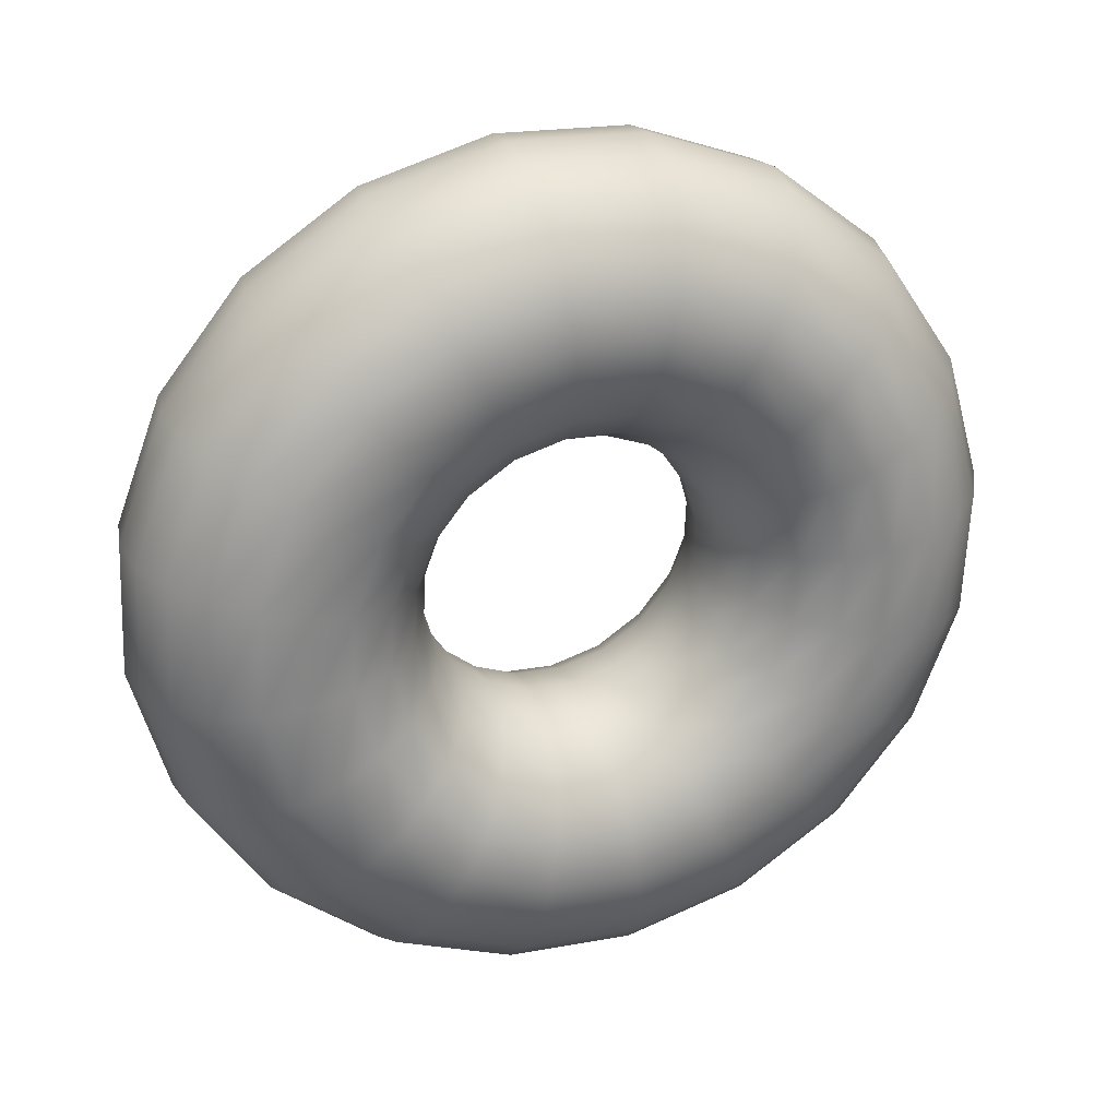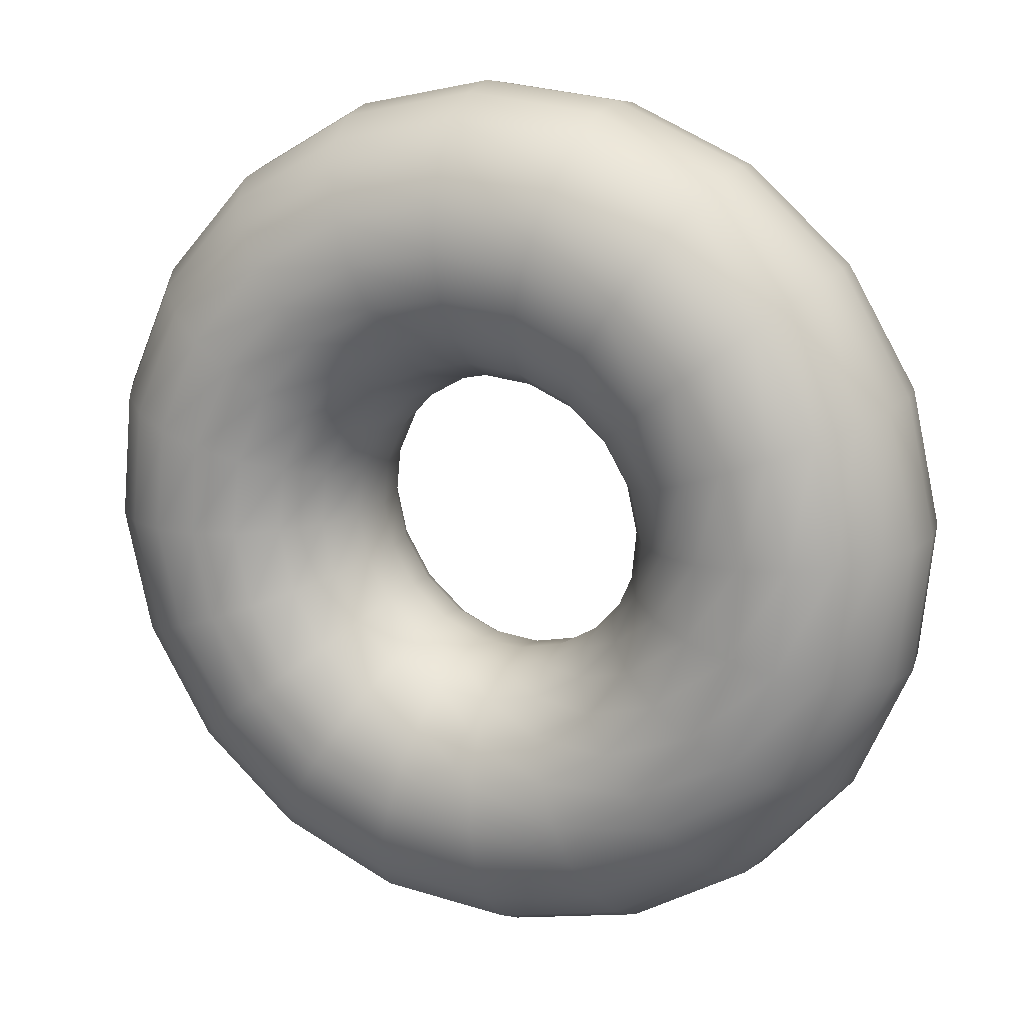
<metadata>
{"format":"obj","ext":"obj","renderer":"f3d","projection":"perspective","resolution":1024,"background":"white","views":[{"elev":-44.7,"azim":9.9,"up":"+Y"},{"elev":30.8,"azim":46.1,"up":"+Z"}]}
</metadata>
<code>
g default
v 5.557 6.071 1.457
v 5.469 6.017 1.384
v 5.362 5.964 1.346
v 5.246 5.917 1.346
v 5.133 5.881 1.383
v 5.032 5.858 1.454
v 4.955 5.851 1.553
v 4.909 5.862 1.669
v 4.898 5.887 1.791
v 4.923 5.927 1.907
v 4.983 5.975 2.006
v 5.07 6.029 2.078
v 5.177 6.081 2.116
v 5.293 6.129 2.116
v 5.407 6.165 2.079
v 5.507 6.188 2.008
v 5.584 6.195 1.909
v 5.63 6.184 1.793
v 5.641 6.158 1.672
v 5.616 6.119 1.555
v 5.526 6.185 1.415
v 5.434 6.129 1.34
v 5.322 6.073 1.3
v 5.2 6.024 1.299
v 5.081 5.985 1.338
v 4.976 5.962 1.413
v 4.895 5.955 1.516
v 4.846 5.965 1.638
v 4.835 5.992 1.766
v 4.861 6.034 1.887
v 4.923 6.085 1.991
v 5.015 6.141 2.067
v 5.127 6.196 2.107
v 5.249 6.245 2.107
v 5.368 6.284 2.068
v 5.473 6.308 1.993
v 5.554 6.315 1.89
v 5.603 6.304 1.769
v 5.614 6.277 1.641
v 5.588 6.236 1.519
v 5.526 6.292 1.351
v 5.422 6.228 1.265
v 5.294 6.166 1.22
v 5.156 6.11 1.219
v 5.021 6.066 1.264
v 4.901 6.039 1.349
v 4.809 6.031 1.466
v 4.754 6.043 1.604
v 4.741 6.074 1.749
v 4.771 6.121 1.887
v 4.842 6.179 2.005
v 4.946 6.242 2.091
v 5.073 6.305 2.136
v 5.211 6.361 2.137
v 5.347 6.405 2.092
v 5.466 6.432 2.007
v 5.558 6.44 1.89
v 5.613 6.428 1.752
v 5.626 6.397 1.607
v 5.596 6.35 1.469
v 5.557 6.382 1.27
v 5.433 6.307 1.169
v 5.282 6.233 1.115
v 5.119 6.166 1.114
v 4.958 6.114 1.167
v 4.816 6.082 1.267
v 4.708 6.073 1.406
v 4.642 6.087 1.57
v 4.627 6.124 1.742
v 4.662 6.179 1.906
v 4.746 6.248 2.046
v 4.869 6.323 2.147
v 5.02 6.398 2.201
v 5.184 6.464 2.202
v 5.345 6.516 2.149
v 5.486 6.548 2.049
v 5.595 6.558 1.91
v 5.661 6.543 1.746
v 5.676 6.507 1.574
v 5.64 6.451 1.41
v 5.616 6.447 1.181
v 5.468 6.357 1.059
v 5.288 6.268 0.9948
v 5.091 6.188 0.994
v 4.899 6.126 1.057
v 4.73 6.088 1.178
v 4.599 6.076 1.344
v 4.521 6.094 1.54
v 4.502 6.137 1.746
v 4.545 6.204 1.942
v 4.645 6.286 2.109
v 4.793 6.376 2.231
v 4.974 6.465 2.296
v 5.17 6.545 2.296
v 5.362 6.607 2.234
v 5.532 6.646 2.113
v 5.662 6.657 1.947
v 5.74 6.64 1.751
v 5.759 6.596 1.545
v 5.716 6.529 1.348
v 5.698 6.479 1.092
v 5.523 6.373 0.9477
v 5.309 6.267 0.8715
v 5.077 6.173 0.8706
v 4.85 6.1 0.945
v 4.649 6.054 1.088
v 4.495 6.041 1.284
v 4.402 6.061 1.516
v 4.38 6.113 1.76
v 4.431 6.192 1.992
v 4.549 6.289 2.19
v 4.724 6.396 2.334
v 4.938 6.501 2.41
v 5.17 6.595 2.411
v 5.397 6.669 2.337
v 5.598 6.714 2.194
v 5.752 6.728 1.997
v 5.845 6.707 1.766
v 5.867 6.655 1.522
v 5.816 6.577 1.29
v 5.793 6.476 1.011
v 5.592 6.353 0.845
v 5.345 6.231 0.757
v 5.077 6.123 0.756
v 4.815 6.038 0.8419
v 4.583 5.986 1.007
v 4.405 5.97 1.234
v 4.298 5.994 1.501
v 4.273 6.054 1.783
v 4.331 6.144 2.051
v 4.468 6.257 2.279
v 4.67 6.38 2.445
v 4.916 6.502 2.533
v 5.184 6.61 2.535
v 5.447 6.695 2.449
v 5.678 6.748 2.284
v 5.856 6.763 2.057
v 5.963 6.739 1.789
v 5.989 6.679 1.508
v 5.93 6.589 1.24
v 5.894 6.438 0.9477
v 5.668 6.3 0.7613
v 5.392 6.164 0.6626
v 5.091 6.042 0.6614
v 4.797 5.947 0.7578
v 4.538 5.888 0.9423
v 4.338 5.871 1.197
v 4.218 5.897 1.497
v 4.19 5.965 1.812
v 4.255 6.066 2.112
v 4.409 6.192 2.368
v 4.635 6.33 2.555
v 4.911 6.467 2.653
v 5.211 6.588 2.655
v 5.506 6.683 2.558
v 5.765 6.742 2.374
v 5.965 6.759 2.119
v 6.085 6.733 1.82
v 6.113 6.666 1.504
v 6.047 6.564 1.204
v 5.99 6.369 0.9069
v 5.745 6.219 0.7045
v 5.444 6.071 0.5975
v 5.119 5.939 0.5962
v 4.799 5.836 0.7008
v 4.517 5.772 0.901
v 4.301 5.753 1.177
v 4.171 5.782 1.503
v 4.14 5.855 1.845
v 4.211 5.965 2.171
v 4.378 6.102 2.449
v 4.623 6.251 2.651
v 4.923 6.4 2.759
v 5.249 6.532 2.76
v 5.568 6.635 2.655
v 5.85 6.699 2.455
v 6.067 6.717 2.179
v 6.197 6.689 1.853
v 6.228 6.616 1.511
v 6.156 6.506 1.185
v 6.072 6.275 0.8931
v 5.814 6.118 0.6805
v 5.498 5.962 0.568
v 5.156 5.823 0.5666
v 4.821 5.715 0.6765
v 4.525 5.648 0.8869
v 4.297 5.628 1.177
v 4.16 5.658 1.519
v 4.128 5.735 1.879
v 4.203 5.851 2.221
v 4.377 5.994 2.513
v 4.635 6.152 2.726
v 4.951 6.307 2.838
v 5.293 6.446 2.84
v 5.628 6.554 2.73
v 5.924 6.622 2.519
v 6.152 6.641 2.229
v 6.289 6.611 1.887
v 6.321 6.534 1.528
v 6.246 6.419 1.185
v 6.131 6.166 0.9075
v 5.869 6.006 0.6914
v 5.548 5.847 0.577
v 5.2 5.706 0.5756
v 4.859 5.596 0.6873
v 4.558 5.528 0.9012
v 4.327 5.508 1.196
v 4.188 5.539 1.544
v 4.155 5.617 1.91
v 4.231 5.734 2.258
v 4.409 5.88 2.555
v 4.671 6.04 2.771
v 4.991 6.198 2.885
v 5.339 6.34 2.886
v 5.68 6.45 2.775
v 5.981 6.518 2.561
v 6.212 6.538 2.266
v 6.351 6.507 1.918
v 6.385 6.429 1.553
v 6.308 6.312 1.204
v 6.162 6.052 0.9488
v 5.904 5.894 0.7362
v 5.589 5.739 0.6237
v 5.246 5.6 0.6224
v 4.911 5.492 0.7322
v 4.615 5.424 0.9426
v 4.387 5.405 1.233
v 4.251 5.435 1.575
v 4.218 5.512 1.934
v 4.293 5.627 2.277
v 4.468 5.771 2.569
v 4.726 5.928 2.782
v 5.041 6.084 2.894
v 5.383 6.223 2.895
v 5.719 6.331 2.786
v 6.015 6.398 2.575
v 6.242 6.418 2.285
v 6.379 6.388 1.943
v 6.412 6.311 1.583
v 6.337 6.195 1.241
v 6.162 5.944 1.013
v 5.916 5.794 0.8106
v 5.616 5.646 0.7035
v 5.29 5.514 0.7022
v 4.971 5.411 0.8068
v 4.689 5.347 1.007
v 4.473 5.328 1.283
v 4.343 5.357 1.609
v 4.312 5.43 1.951
v 4.383 5.54 2.277
v 4.549 5.677 2.555
v 4.795 5.827 2.757
v 5.095 5.975 2.865
v 5.421 6.107 2.866
v 5.74 6.21 2.761
v 6.022 6.274 2.561
v 6.238 6.293 2.285
v 6.368 6.264 1.959
v 6.399 6.191 1.617
v 6.328 6.081 1.291
v 6.131 5.854 1.094
v 5.905 5.716 0.9072
v 5.628 5.579 0.8086
v 5.328 5.458 0.8074
v 5.034 5.363 0.9037
v 4.774 5.304 1.088
v 4.575 5.287 1.343
v 4.455 5.313 1.642
v 4.426 5.38 1.958
v 4.492 5.482 2.258
v 4.645 5.608 2.514
v 4.871 5.746 2.701
v 5.148 5.882 2.799
v 5.448 6.004 2.801
v 5.742 6.099 2.704
v 6.002 6.158 2.52
v 6.201 6.175 2.265
v 6.321 6.149 1.966
v 6.35 6.081 1.65
v 6.284 5.98 1.35
v 6.071 5.789 1.183
v 5.87 5.666 1.017
v 5.623 5.544 0.9286
v 5.355 5.436 0.9275
v 5.093 5.351 1.014
v 4.861 5.298 1.178
v 4.683 5.283 1.405
v 4.576 5.307 1.673
v 4.551 5.367 1.954
v 4.609 5.457 2.222
v 4.746 5.57 2.451
v 4.948 5.693 2.617
v 5.194 5.814 2.705
v 5.462 5.923 2.706
v 5.725 6.008 2.62
v 5.956 6.06 2.455
v 6.134 6.076 2.228
v 6.241 6.052 1.961
v 6.267 5.992 1.679
v 6.208 5.902 1.411
v 5.99 5.757 1.272
v 5.815 5.65 1.128
v 5.601 5.545 1.052
v 5.369 5.451 1.051
v 5.142 5.377 1.125
v 4.941 5.332 1.268
v 4.787 5.318 1.465
v 4.695 5.339 1.696
v 4.673 5.391 1.94
v 4.723 5.469 2.172
v 4.842 5.567 2.37
v 5.016 5.673 2.514
v 5.23 5.779 2.591
v 5.462 5.873 2.591
v 5.69 5.946 2.517
v 5.89 5.992 2.374
v 6.044 6.005 2.178
v 6.137 5.985 1.946
v 6.159 5.933 1.702
v 6.108 5.854 1.47
v 5.894 5.76 1.353
v 5.746 5.67 1.231
v 5.566 5.58 1.166
v 5.369 5.501 1.166
v 5.177 5.439 1.229
v 5.008 5.4 1.349
v 4.877 5.389 1.515
v 4.799 5.406 1.711
v 4.78 5.45 1.917
v 4.823 5.517 2.114
v 4.923 5.599 2.281
v 5.071 5.689 2.403
v 5.252 5.778 2.467
v 5.448 5.858 2.468
v 5.64 5.92 2.405
v 5.81 5.958 2.285
v 5.94 5.97 2.118
v 6.018 5.952 1.922
v 6.037 5.909 1.716
v 5.994 5.842 1.52
v 5.793 5.798 1.416
v 5.67 5.723 1.315
v 5.519 5.648 1.261
v 5.355 5.582 1.26
v 5.195 5.53 1.313
v 5.053 5.498 1.413
v 4.944 5.488 1.552
v 4.879 5.503 1.716
v 4.863 5.539 1.888
v 4.899 5.595 2.052
v 4.983 5.664 2.192
v 5.106 5.739 2.293
v 5.257 5.813 2.347
v 5.421 5.88 2.348
v 5.581 5.932 2.295
v 5.723 5.964 2.195
v 5.832 5.973 2.056
v 5.897 5.959 1.892
v 5.913 5.922 1.72
v 5.877 5.867 1.556
v 5.697 5.867 1.457
v 5.593 5.804 1.371
v 5.466 5.741 1.326
v 5.328 5.685 1.325
v 5.193 5.641 1.37
v 5.073 5.614 1.455
v 4.981 5.606 1.572
v 4.926 5.618 1.71
v 4.913 5.649 1.855
v 4.943 5.696 1.993
v 5.014 5.754 2.111
v 5.118 5.817 2.197
v 5.245 5.88 2.242
v 5.383 5.936 2.243
v 5.519 5.98 2.198
v 5.638 6.007 2.113
v 5.73 6.015 1.996
v 5.785 6.003 1.858
v 5.798 5.972 1.713
v 5.768 5.925 1.575
v 5.616 5.961 1.471
v 5.524 5.905 1.395
v 5.412 5.85 1.355
v 5.29 5.801 1.355
v 5.171 5.762 1.394
v 5.066 5.738 1.469
v 4.985 5.731 1.572
v 4.937 5.742 1.693
v 4.925 5.769 1.821
v 4.952 5.81 1.943
v 5.014 5.861 2.047
v 5.105 5.917 2.122
v 5.217 5.973 2.162
v 5.339 6.022 2.163
v 5.458 6.061 2.124
v 5.564 6.084 2.049
v 5.644 6.091 1.946
v 5.693 6.081 1.824
v 5.705 6.053 1.696
v 5.678 6.012 1.575
g pTorus2
f 2 1 22
f 22 1 21
f 3 2 23
f 23 2 22
f 4 3 24
f 24 3 23
f 5 4 25
f 25 4 24
f 6 5 26
f 26 5 25
f 7 6 27
f 27 6 26
f 8 7 28
f 28 7 27
f 9 8 29
f 29 8 28
f 10 9 30
f 30 9 29
f 11 10 31
f 31 10 30
f 12 11 32
f 32 11 31
f 13 12 33
f 33 12 32
f 14 13 34
f 34 13 33
f 15 14 35
f 35 14 34
f 16 15 36
f 36 15 35
f 17 16 37
f 37 16 36
f 18 17 38
f 38 17 37
f 19 18 39
f 39 18 38
f 20 19 40
f 40 19 39
f 1 20 21
f 21 20 40
f 22 21 42
f 42 21 41
f 23 22 43
f 43 22 42
f 24 23 44
f 44 23 43
f 25 24 45
f 45 24 44
f 26 25 46
f 46 25 45
f 27 26 47
f 47 26 46
f 28 27 48
f 48 27 47
f 29 28 49
f 49 28 48
f 30 29 50
f 50 29 49
f 31 30 51
f 51 30 50
f 32 31 52
f 52 31 51
f 33 32 53
f 53 32 52
f 34 33 54
f 54 33 53
f 35 34 55
f 55 34 54
f 36 35 56
f 56 35 55
f 37 36 57
f 57 36 56
f 38 37 58
f 58 37 57
f 39 38 59
f 59 38 58
f 40 39 60
f 60 39 59
f 21 40 41
f 41 40 60
f 42 41 62
f 62 41 61
f 43 42 63
f 63 42 62
f 44 43 64
f 64 43 63
f 45 44 65
f 65 44 64
f 46 45 66
f 66 45 65
f 47 46 67
f 67 46 66
f 48 47 68
f 68 47 67
f 49 48 69
f 69 48 68
f 50 49 70
f 70 49 69
f 51 50 71
f 71 50 70
f 52 51 72
f 72 51 71
f 53 52 73
f 73 52 72
f 54 53 74
f 74 53 73
f 55 54 75
f 75 54 74
f 56 55 76
f 76 55 75
f 57 56 77
f 77 56 76
f 58 57 78
f 78 57 77
f 59 58 79
f 79 58 78
f 60 59 80
f 80 59 79
f 41 60 61
f 61 60 80
f 62 61 82
f 82 61 81
f 63 62 83
f 83 62 82
f 64 63 84
f 84 63 83
f 65 64 85
f 85 64 84
f 66 65 86
f 86 65 85
f 67 66 87
f 87 66 86
f 68 67 88
f 88 67 87
f 69 68 89
f 89 68 88
f 70 69 90
f 90 69 89
f 71 70 91
f 91 70 90
f 72 71 92
f 92 71 91
f 73 72 93
f 93 72 92
f 74 73 94
f 94 73 93
f 75 74 95
f 95 74 94
f 76 75 96
f 96 75 95
f 77 76 97
f 97 76 96
f 78 77 98
f 98 77 97
f 79 78 99
f 99 78 98
f 80 79 100
f 100 79 99
f 61 80 81
f 81 80 100
f 82 81 102
f 102 81 101
f 83 82 103
f 103 82 102
f 84 83 104
f 104 83 103
f 85 84 105
f 105 84 104
f 86 85 106
f 106 85 105
f 87 86 107
f 107 86 106
f 88 87 108
f 108 87 107
f 89 88 109
f 109 88 108
f 90 89 110
f 110 89 109
f 91 90 111
f 111 90 110
f 92 91 112
f 112 91 111
f 93 92 113
f 113 92 112
f 94 93 114
f 114 93 113
f 95 94 115
f 115 94 114
f 96 95 116
f 116 95 115
f 97 96 117
f 117 96 116
f 98 97 118
f 118 97 117
f 99 98 119
f 119 98 118
f 100 99 120
f 120 99 119
f 81 100 101
f 101 100 120
f 102 101 122
f 122 101 121
f 103 102 123
f 123 102 122
f 104 103 124
f 124 103 123
f 105 104 125
f 125 104 124
f 106 105 126
f 126 105 125
f 107 106 127
f 127 106 126
f 108 107 128
f 128 107 127
f 109 108 129
f 129 108 128
f 110 109 130
f 130 109 129
f 111 110 131
f 131 110 130
f 112 111 132
f 132 111 131
f 113 112 133
f 133 112 132
f 114 113 134
f 134 113 133
f 115 114 135
f 135 114 134
f 116 115 136
f 136 115 135
f 117 116 137
f 137 116 136
f 118 117 138
f 138 117 137
f 119 118 139
f 139 118 138
f 120 119 140
f 140 119 139
f 101 120 121
f 121 120 140
f 122 121 142
f 142 121 141
f 123 122 143
f 143 122 142
f 124 123 144
f 144 123 143
f 125 124 145
f 145 124 144
f 126 125 146
f 146 125 145
f 127 126 147
f 147 126 146
f 128 127 148
f 148 127 147
f 129 128 149
f 149 128 148
f 130 129 150
f 150 129 149
f 131 130 151
f 151 130 150
f 132 131 152
f 152 131 151
f 133 132 153
f 153 132 152
f 134 133 154
f 154 133 153
f 135 134 155
f 155 134 154
f 136 135 156
f 156 135 155
f 137 136 157
f 157 136 156
f 138 137 158
f 158 137 157
f 139 138 159
f 159 138 158
f 140 139 160
f 160 139 159
f 121 140 141
f 141 140 160
f 142 141 162
f 162 141 161
f 143 142 163
f 163 142 162
f 144 143 164
f 164 143 163
f 145 144 165
f 165 144 164
f 146 145 166
f 166 145 165
f 147 146 167
f 167 146 166
f 148 147 168
f 168 147 167
f 149 148 169
f 169 148 168
f 150 149 170
f 170 149 169
f 151 150 171
f 171 150 170
f 152 151 172
f 172 151 171
f 153 152 173
f 173 152 172
f 154 153 174
f 174 153 173
f 155 154 175
f 175 154 174
f 156 155 176
f 176 155 175
f 157 156 177
f 177 156 176
f 158 157 178
f 178 157 177
f 159 158 179
f 179 158 178
f 160 159 180
f 180 159 179
f 141 160 161
f 161 160 180
f 162 161 182
f 182 161 181
f 163 162 183
f 183 162 182
f 164 163 184
f 184 163 183
f 165 164 185
f 185 164 184
f 166 165 186
f 186 165 185
f 167 166 187
f 187 166 186
f 168 167 188
f 188 167 187
f 169 168 189
f 189 168 188
f 170 169 190
f 190 169 189
f 171 170 191
f 191 170 190
f 172 171 192
f 192 171 191
f 173 172 193
f 193 172 192
f 174 173 194
f 194 173 193
f 175 174 195
f 195 174 194
f 176 175 196
f 196 175 195
f 177 176 197
f 197 176 196
f 178 177 198
f 198 177 197
f 179 178 199
f 199 178 198
f 180 179 200
f 200 179 199
f 161 180 181
f 181 180 200
f 182 181 202
f 202 181 201
f 183 182 203
f 203 182 202
f 184 183 204
f 204 183 203
f 185 184 205
f 205 184 204
f 186 185 206
f 206 185 205
f 187 186 207
f 207 186 206
f 188 187 208
f 208 187 207
f 189 188 209
f 209 188 208
f 190 189 210
f 210 189 209
f 191 190 211
f 211 190 210
f 192 191 212
f 212 191 211
f 193 192 213
f 213 192 212
f 194 193 214
f 214 193 213
f 195 194 215
f 215 194 214
f 196 195 216
f 216 195 215
f 197 196 217
f 217 196 216
f 198 197 218
f 218 197 217
f 199 198 219
f 219 198 218
f 200 199 220
f 220 199 219
f 181 200 201
f 201 200 220
f 202 201 222
f 222 201 221
f 203 202 223
f 223 202 222
f 204 203 224
f 224 203 223
f 205 204 225
f 225 204 224
f 206 205 226
f 226 205 225
f 207 206 227
f 227 206 226
f 208 207 228
f 228 207 227
f 209 208 229
f 229 208 228
f 210 209 230
f 230 209 229
f 211 210 231
f 231 210 230
f 212 211 232
f 232 211 231
f 213 212 233
f 233 212 232
f 214 213 234
f 234 213 233
f 215 214 235
f 235 214 234
f 216 215 236
f 236 215 235
f 217 216 237
f 237 216 236
f 218 217 238
f 238 217 237
f 219 218 239
f 239 218 238
f 220 219 240
f 240 219 239
f 201 220 221
f 221 220 240
f 222 221 242
f 242 221 241
f 223 222 243
f 243 222 242
f 224 223 244
f 244 223 243
f 225 224 245
f 245 224 244
f 226 225 246
f 246 225 245
f 227 226 247
f 247 226 246
f 228 227 248
f 248 227 247
f 229 228 249
f 249 228 248
f 230 229 250
f 250 229 249
f 231 230 251
f 251 230 250
f 232 231 252
f 252 231 251
f 233 232 253
f 253 232 252
f 234 233 254
f 254 233 253
f 235 234 255
f 255 234 254
f 236 235 256
f 256 235 255
f 237 236 257
f 257 236 256
f 238 237 258
f 258 237 257
f 239 238 259
f 259 238 258
f 240 239 260
f 260 239 259
f 221 240 241
f 241 240 260
f 242 241 262
f 262 241 261
f 243 242 263
f 263 242 262
f 244 243 264
f 264 243 263
f 245 244 265
f 265 244 264
f 246 245 266
f 266 245 265
f 247 246 267
f 267 246 266
f 248 247 268
f 268 247 267
f 249 248 269
f 269 248 268
f 250 249 270
f 270 249 269
f 251 250 271
f 271 250 270
f 252 251 272
f 272 251 271
f 253 252 273
f 273 252 272
f 254 253 274
f 274 253 273
f 255 254 275
f 275 254 274
f 256 255 276
f 276 255 275
f 257 256 277
f 277 256 276
f 258 257 278
f 278 257 277
f 259 258 279
f 279 258 278
f 260 259 280
f 280 259 279
f 241 260 261
f 261 260 280
f 262 261 282
f 282 261 281
f 263 262 283
f 283 262 282
f 264 263 284
f 284 263 283
f 265 264 285
f 285 264 284
f 266 265 286
f 286 265 285
f 267 266 287
f 287 266 286
f 268 267 288
f 288 267 287
f 269 268 289
f 289 268 288
f 270 269 290
f 290 269 289
f 271 270 291
f 291 270 290
f 272 271 292
f 292 271 291
f 273 272 293
f 293 272 292
f 274 273 294
f 294 273 293
f 275 274 295
f 295 274 294
f 276 275 296
f 296 275 295
f 277 276 297
f 297 276 296
f 278 277 298
f 298 277 297
f 279 278 299
f 299 278 298
f 280 279 300
f 300 279 299
f 261 280 281
f 281 280 300
f 282 281 302
f 302 281 301
f 283 282 303
f 303 282 302
f 284 283 304
f 304 283 303
f 285 284 305
f 305 284 304
f 286 285 306
f 306 285 305
f 287 286 307
f 307 286 306
f 288 287 308
f 308 287 307
f 289 288 309
f 309 288 308
f 290 289 310
f 310 289 309
f 291 290 311
f 311 290 310
f 292 291 312
f 312 291 311
f 293 292 313
f 313 292 312
f 294 293 314
f 314 293 313
f 295 294 315
f 315 294 314
f 296 295 316
f 316 295 315
f 297 296 317
f 317 296 316
f 298 297 318
f 318 297 317
f 299 298 319
f 319 298 318
f 300 299 320
f 320 299 319
f 281 300 301
f 301 300 320
f 302 301 322
f 322 301 321
f 303 302 323
f 323 302 322
f 304 303 324
f 324 303 323
f 305 304 325
f 325 304 324
f 306 305 326
f 326 305 325
f 307 306 327
f 327 306 326
f 308 307 328
f 328 307 327
f 309 308 329
f 329 308 328
f 310 309 330
f 330 309 329
f 311 310 331
f 331 310 330
f 312 311 332
f 332 311 331
f 313 312 333
f 333 312 332
f 314 313 334
f 334 313 333
f 315 314 335
f 335 314 334
f 316 315 336
f 336 315 335
f 317 316 337
f 337 316 336
f 318 317 338
f 338 317 337
f 319 318 339
f 339 318 338
f 320 319 340
f 340 319 339
f 301 320 321
f 321 320 340
f 322 321 342
f 342 321 341
f 323 322 343
f 343 322 342
f 324 323 344
f 344 323 343
f 325 324 345
f 345 324 344
f 326 325 346
f 346 325 345
f 327 326 347
f 347 326 346
f 328 327 348
f 348 327 347
f 329 328 349
f 349 328 348
f 330 329 350
f 350 329 349
f 331 330 351
f 351 330 350
f 332 331 352
f 352 331 351
f 333 332 353
f 353 332 352
f 334 333 354
f 354 333 353
f 335 334 355
f 355 334 354
f 336 335 356
f 356 335 355
f 337 336 357
f 357 336 356
f 338 337 358
f 358 337 357
f 339 338 359
f 359 338 358
f 340 339 360
f 360 339 359
f 321 340 341
f 341 340 360
f 342 341 362
f 362 341 361
f 343 342 363
f 363 342 362
f 344 343 364
f 364 343 363
f 345 344 365
f 365 344 364
f 346 345 366
f 366 345 365
f 347 346 367
f 367 346 366
f 348 347 368
f 368 347 367
f 349 348 369
f 369 348 368
f 350 349 370
f 370 349 369
f 351 350 371
f 371 350 370
f 352 351 372
f 372 351 371
f 353 352 373
f 373 352 372
f 354 353 374
f 374 353 373
f 355 354 375
f 375 354 374
f 356 355 376
f 376 355 375
f 357 356 377
f 377 356 376
f 358 357 378
f 378 357 377
f 359 358 379
f 379 358 378
f 360 359 380
f 380 359 379
f 341 360 361
f 361 360 380
f 362 361 382
f 382 361 381
f 363 362 383
f 383 362 382
f 364 363 384
f 384 363 383
f 365 364 385
f 385 364 384
f 366 365 386
f 386 365 385
f 367 366 387
f 387 366 386
f 368 367 388
f 388 367 387
f 369 368 389
f 389 368 388
f 370 369 390
f 390 369 389
f 371 370 391
f 391 370 390
f 372 371 392
f 392 371 391
f 373 372 393
f 393 372 392
f 374 373 394
f 394 373 393
f 375 374 395
f 395 374 394
f 376 375 396
f 396 375 395
f 377 376 397
f 397 376 396
f 378 377 398
f 398 377 397
f 379 378 399
f 399 378 398
f 380 379 400
f 400 379 399
f 361 380 381
f 381 380 400
f 382 381 2
f 2 381 1
f 383 382 3
f 3 382 2
f 384 383 4
f 4 383 3
f 385 384 5
f 5 384 4
f 386 385 6
f 6 385 5
f 387 386 7
f 7 386 6
f 388 387 8
f 8 387 7
f 389 388 9
f 9 388 8
f 390 389 10
f 10 389 9
f 391 390 11
f 11 390 10
f 392 391 12
f 12 391 11
f 393 392 13
f 13 392 12
f 394 393 14
f 14 393 13
f 395 394 15
f 15 394 14
f 396 395 16
f 16 395 15
f 397 396 17
f 17 396 16
f 398 397 18
f 18 397 17
f 399 398 19
f 19 398 18
f 400 399 20
f 20 399 19
f 381 400 1
f 1 400 20

</code>
